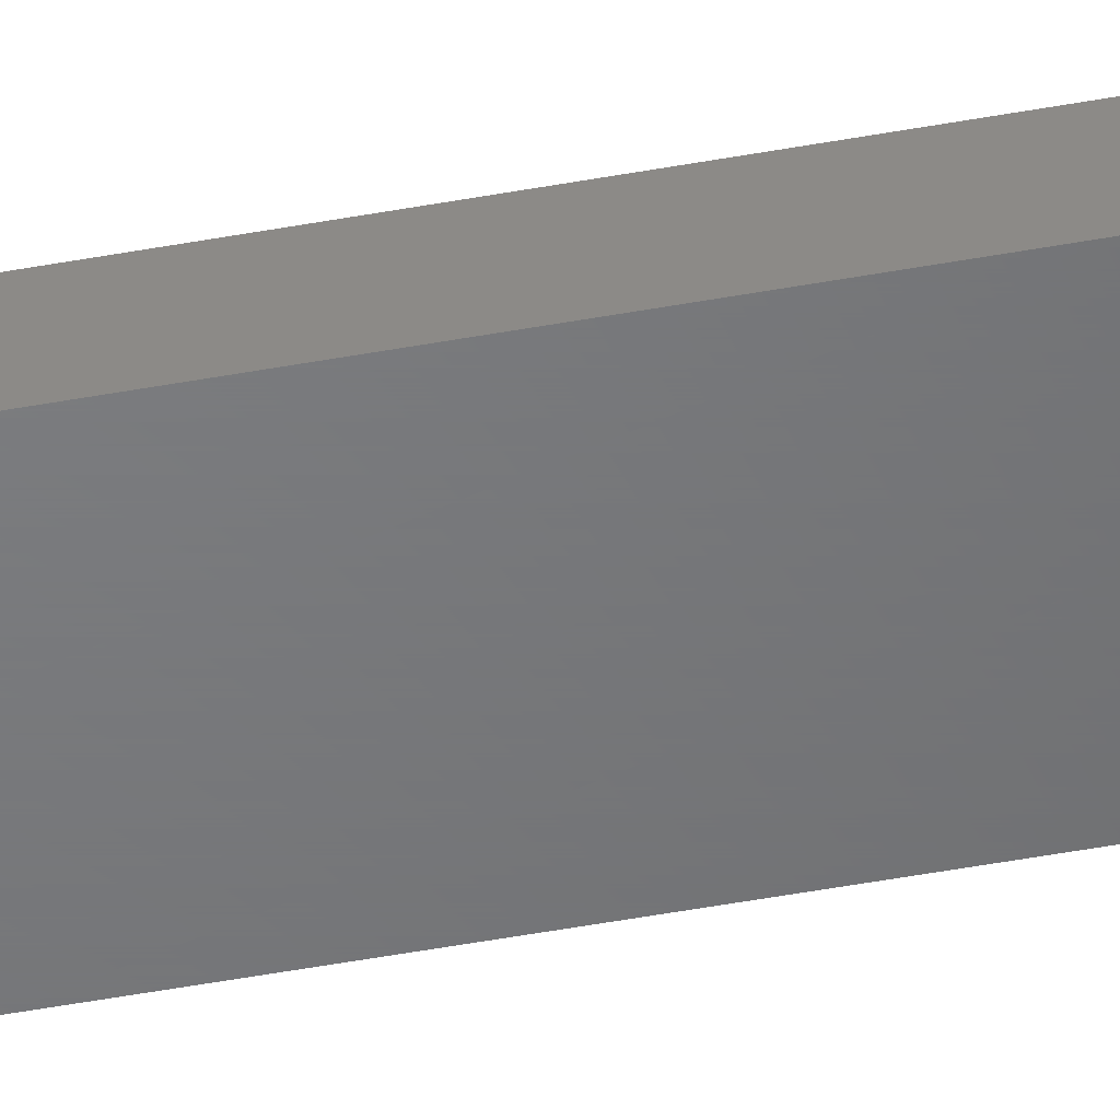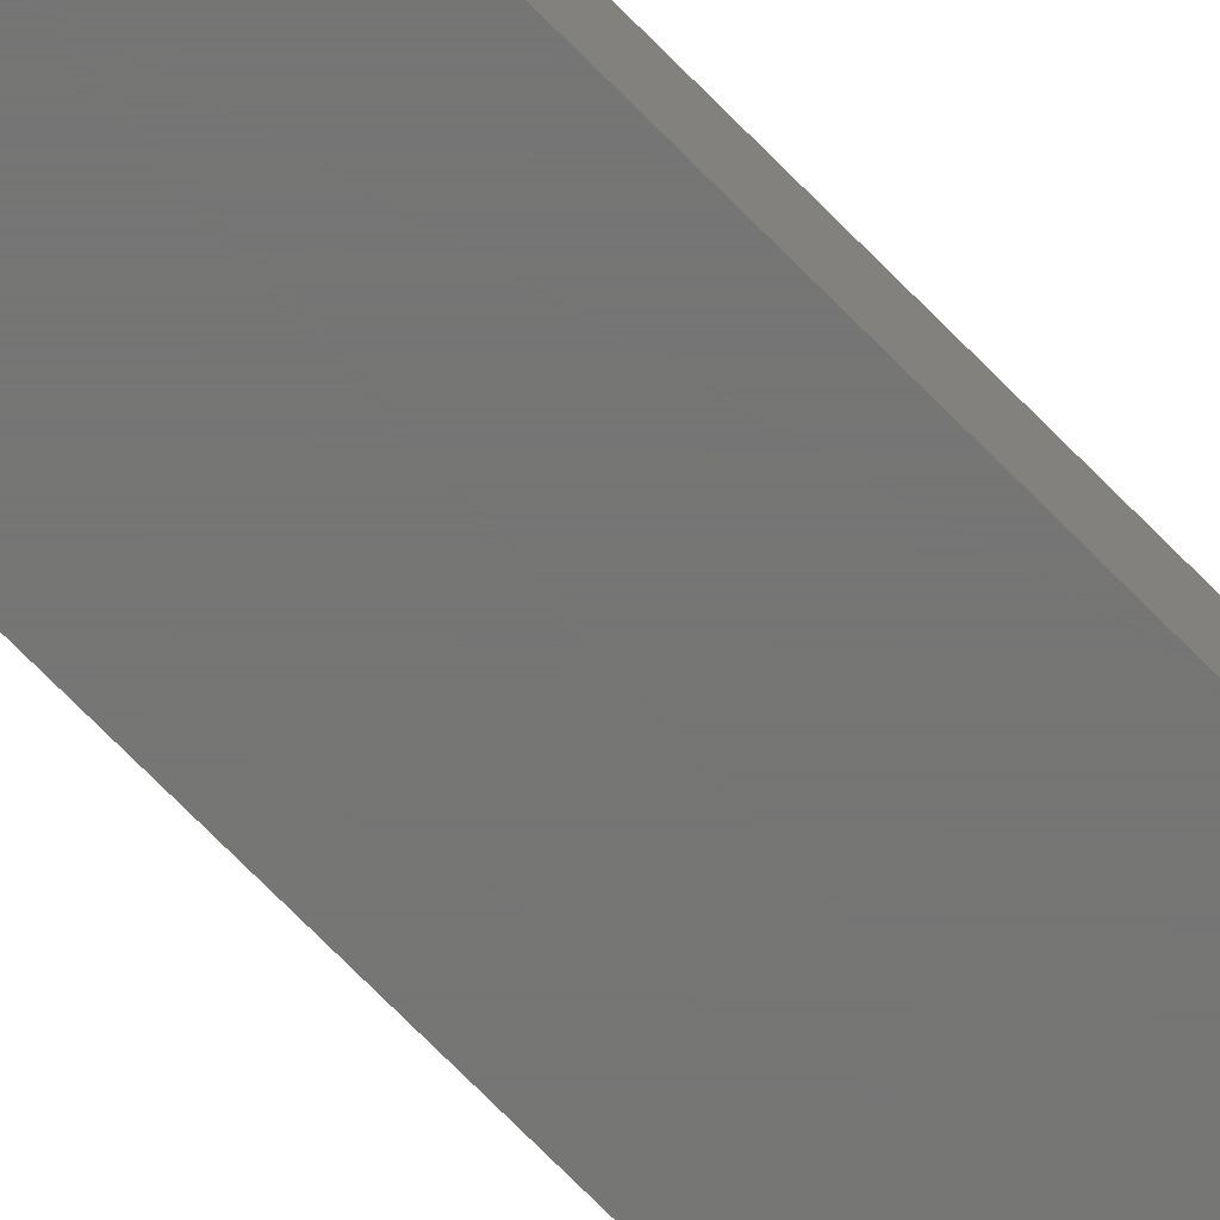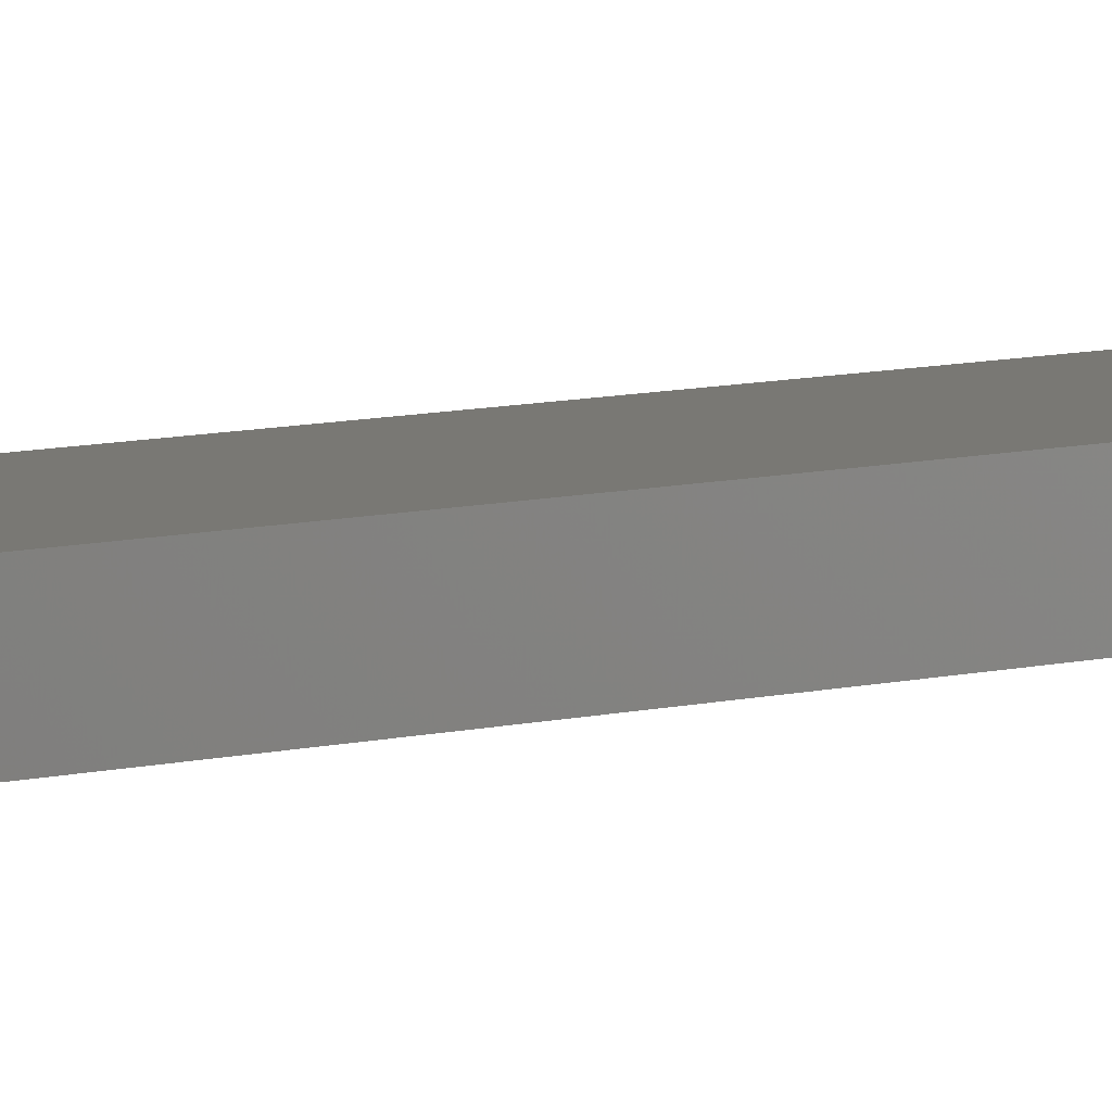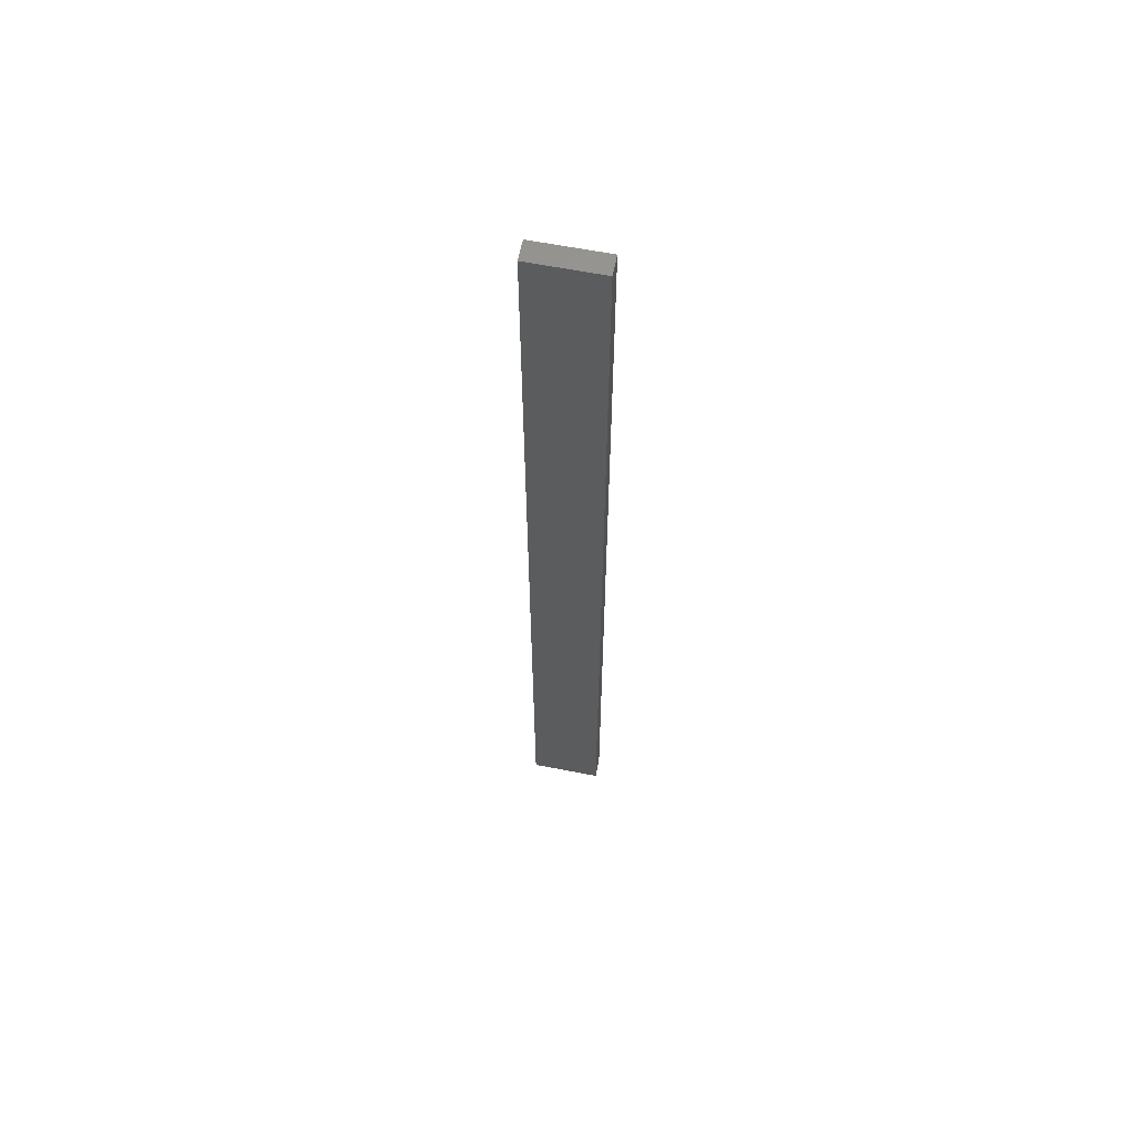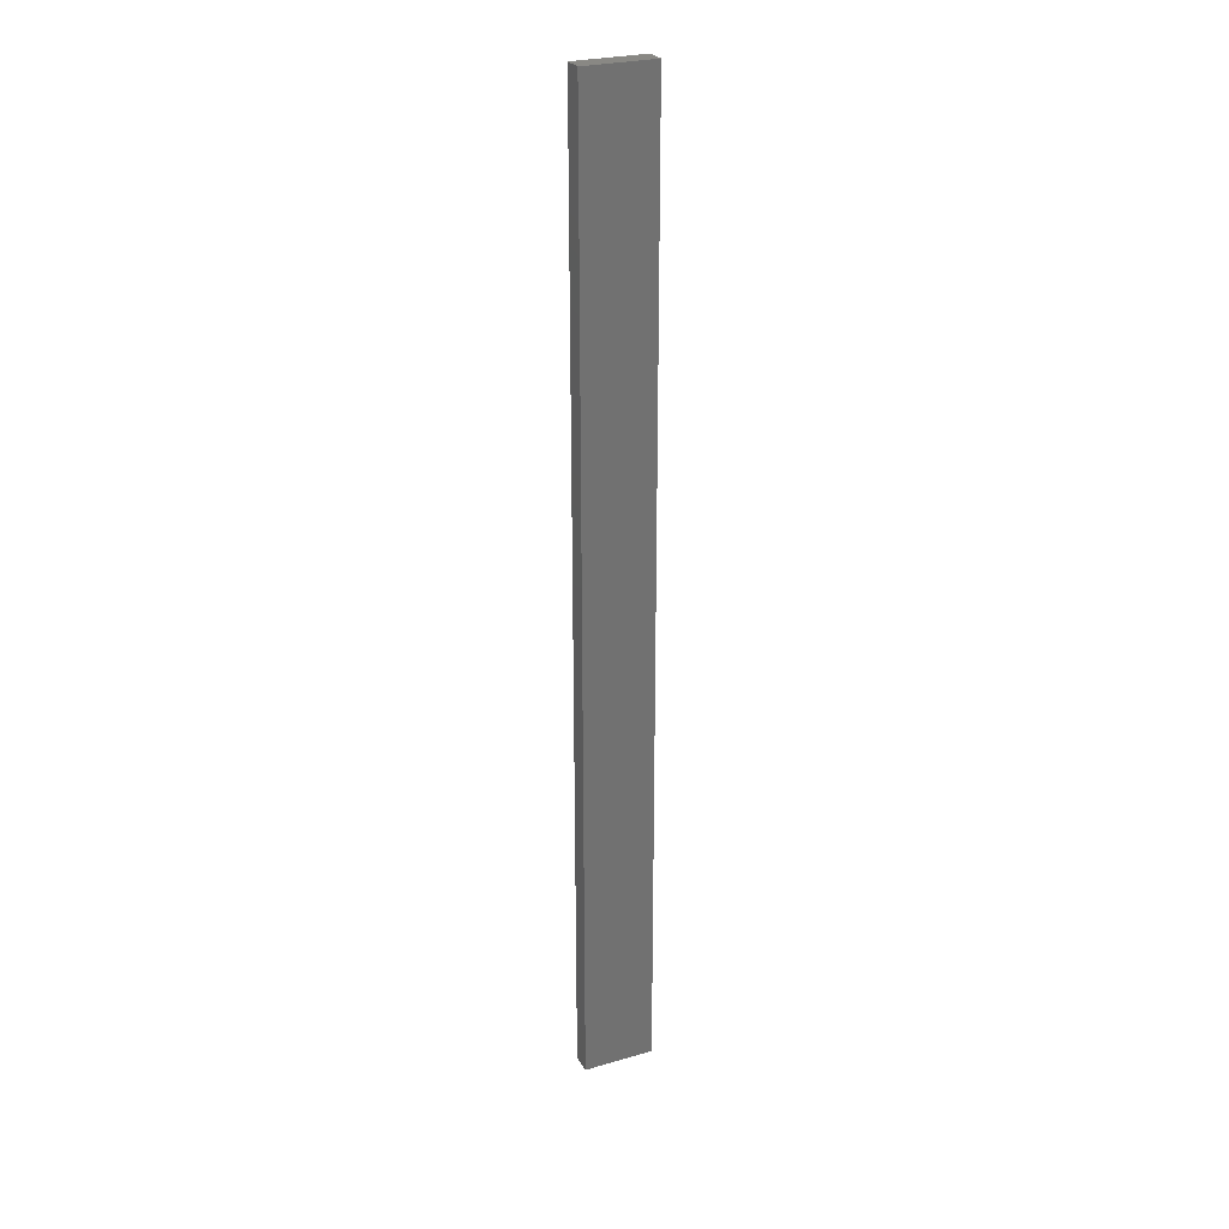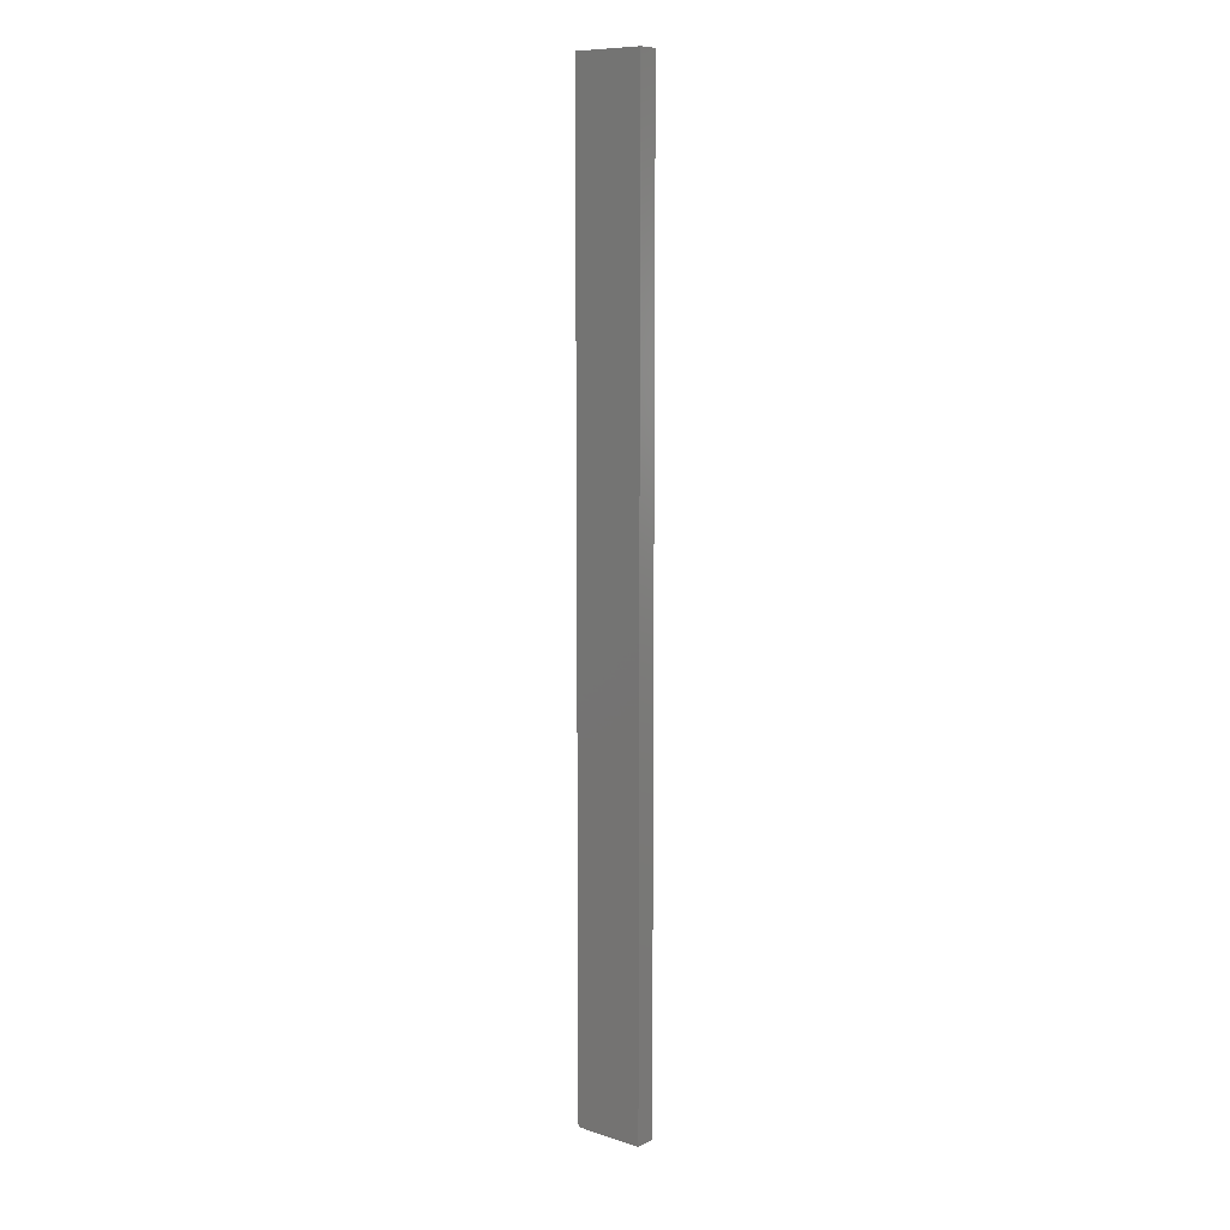
<metadata>
{"format":"stl","ext":"stl","renderer":"f3d","projection":"perspective","resolution":1024,"background":"white","views":[{"elev":-50.2,"azim":101.4,"up":"+Z"},{"elev":-68.1,"azim":-136.2,"up":"+Z"},{"elev":4.9,"azim":-140.2,"up":"+Z"},{"elev":61.8,"azim":11.3,"up":"+Y"},{"elev":26.5,"azim":-24.4,"up":"+Y"},{"elev":9.7,"azim":-140.6,"up":"+Y"}]}
</metadata>
<code>
# stl→obj: 8 verts, 12 faces
v -0.05469 0.75 0.03125
v -0.05469 0.75 0.01562
v -0.05469 0 0.03125
v -0.05469 0 0.01562
v 0.0005757 0.75 0.03125
v 0.0005757 0.75 0.01562
v 0.0005757 0 0.03125
v 0.0005757 0 0.01562
f 1 2 3
f 3 2 4
f 5 6 1
f 1 6 2
f 7 8 5
f 5 8 6
f 3 4 7
f 7 4 8
f 4 2 8
f 8 2 6
f 3 7 1
f 1 7 5

</code>
